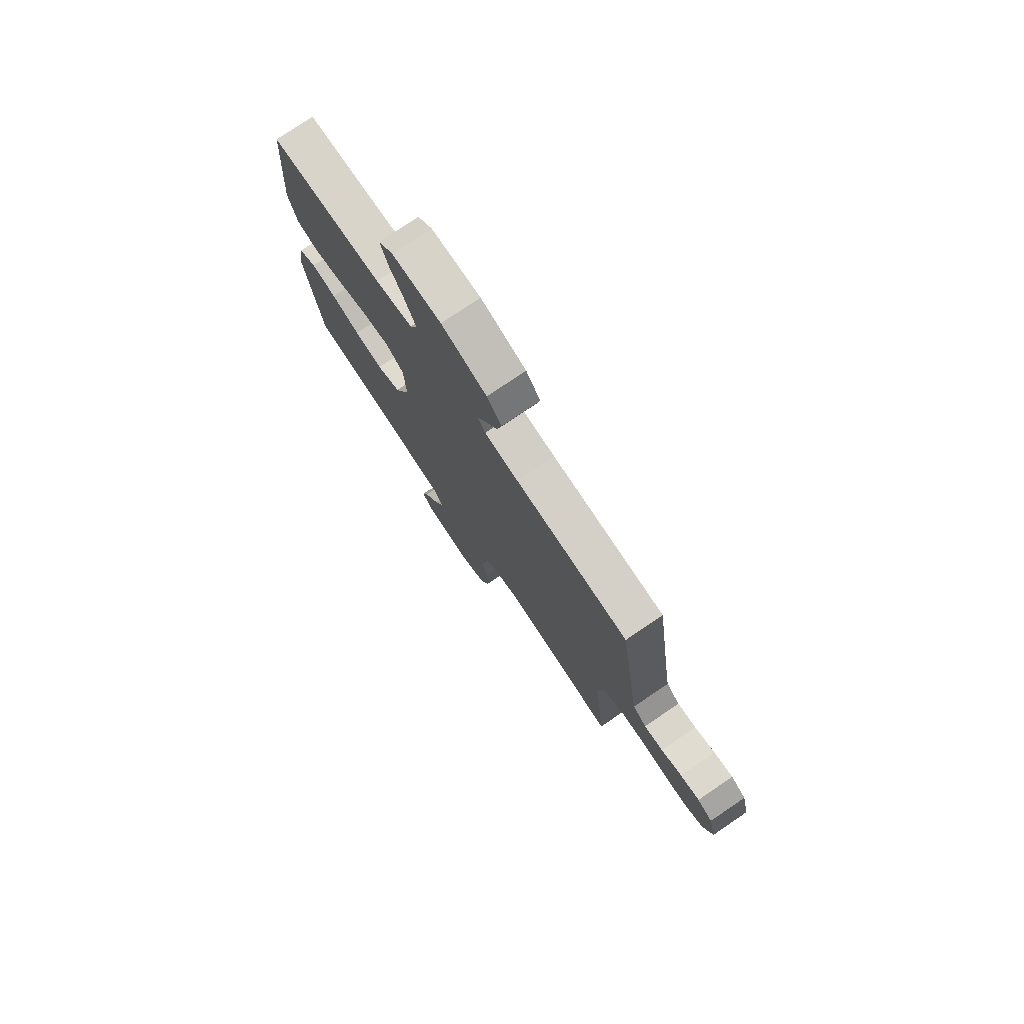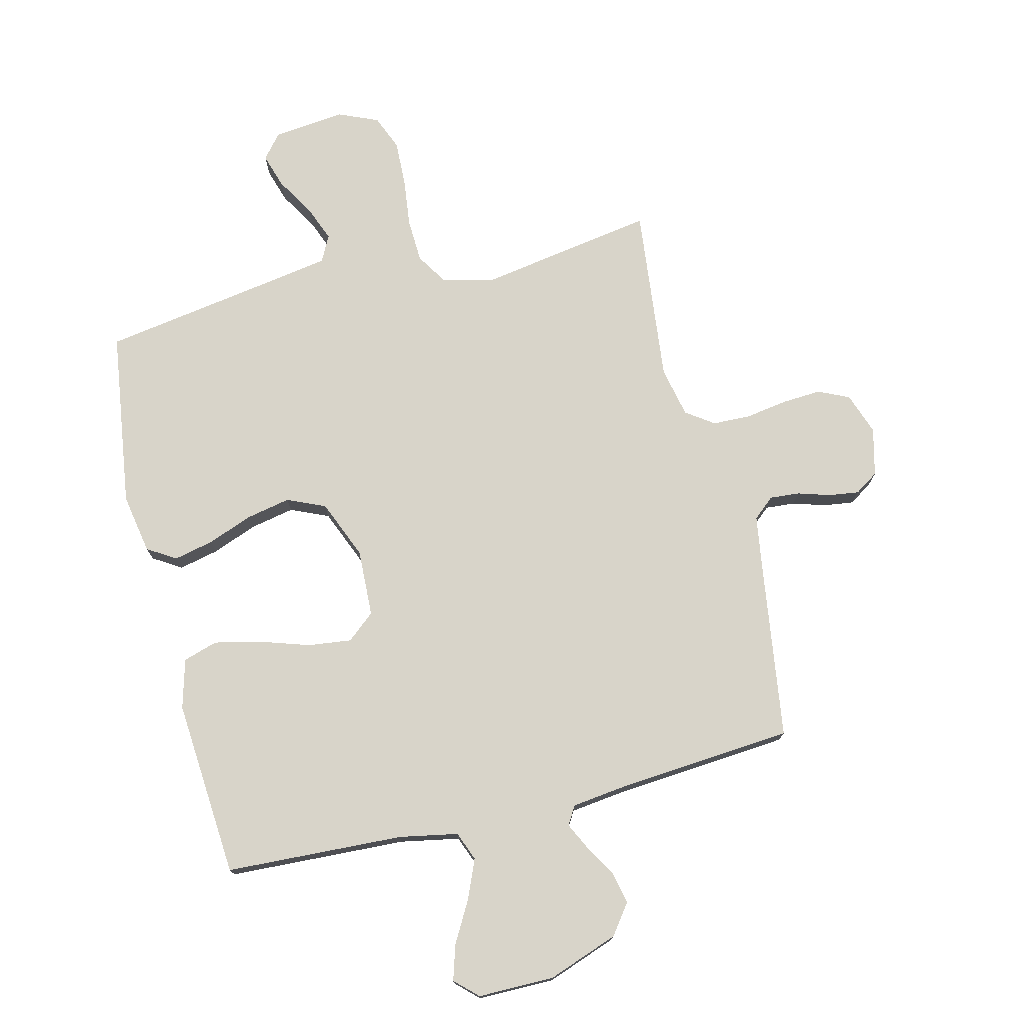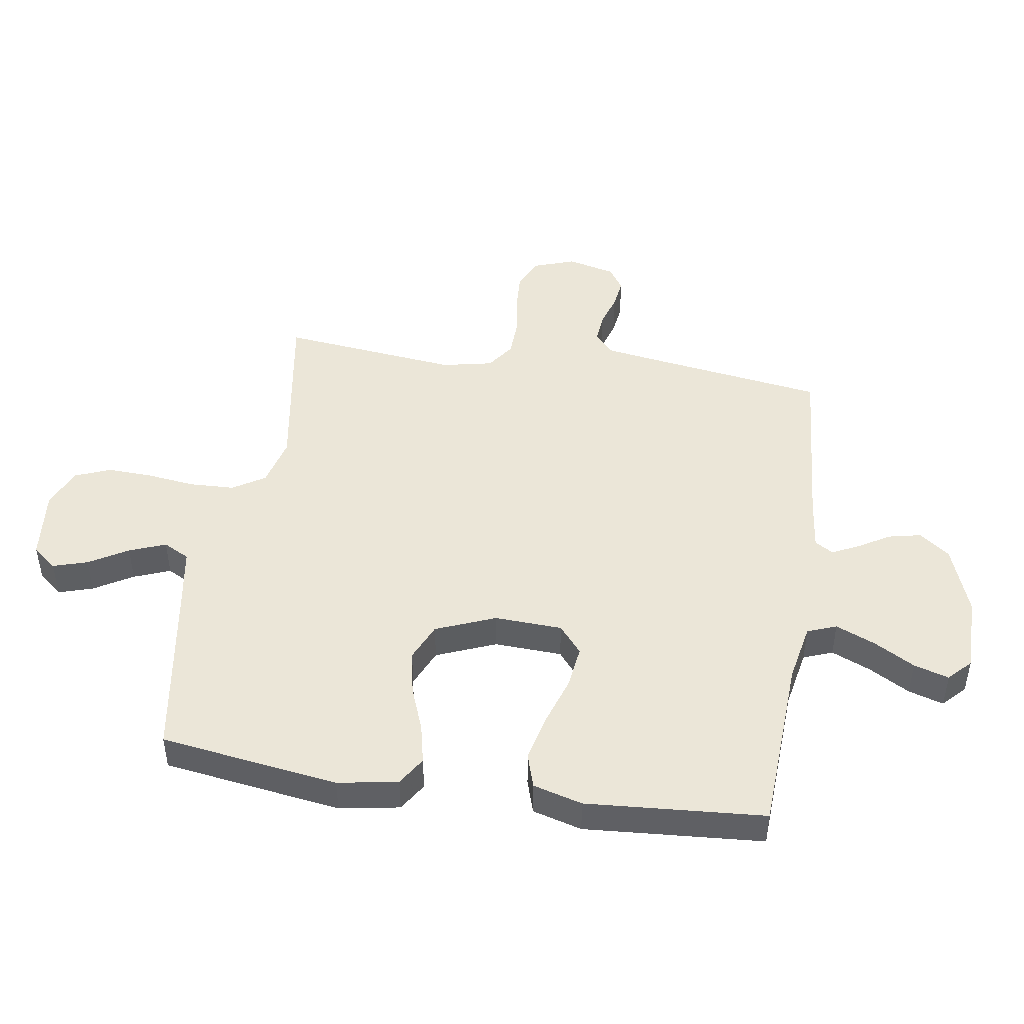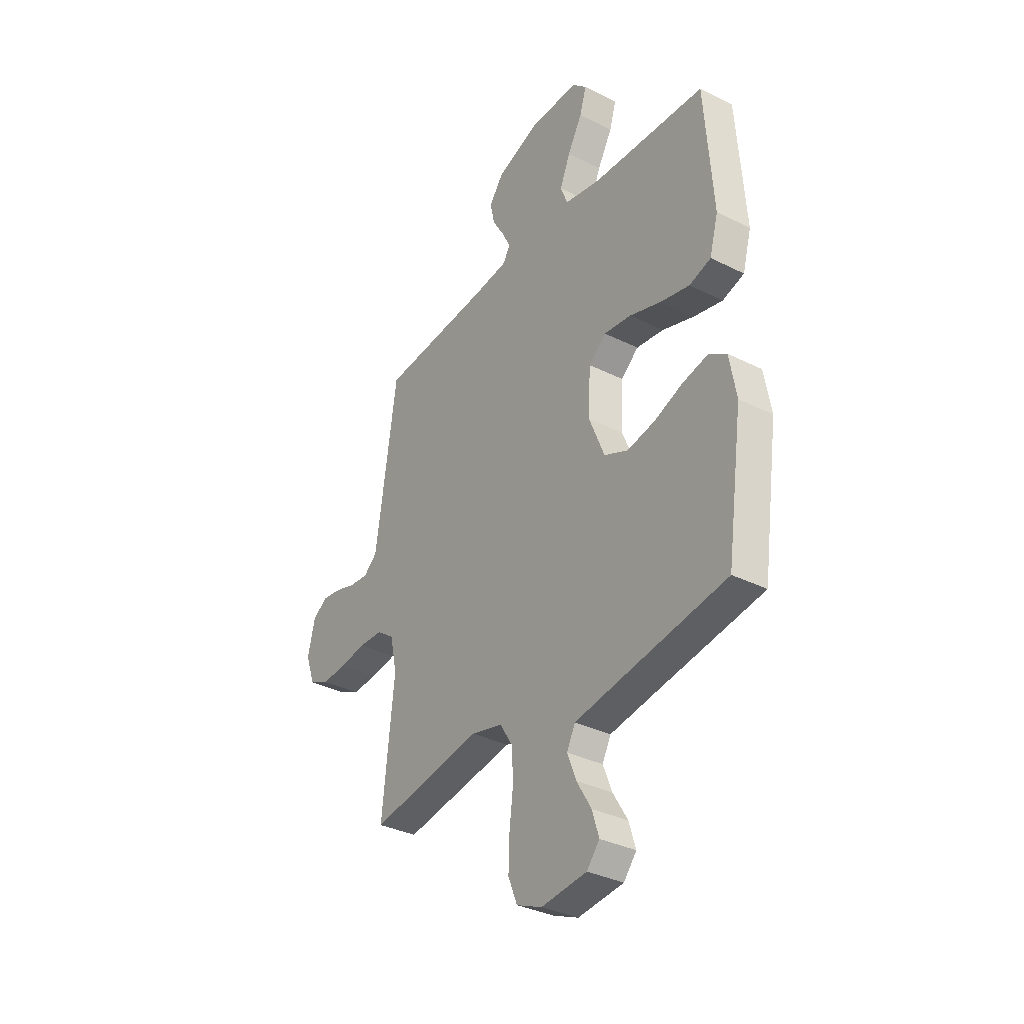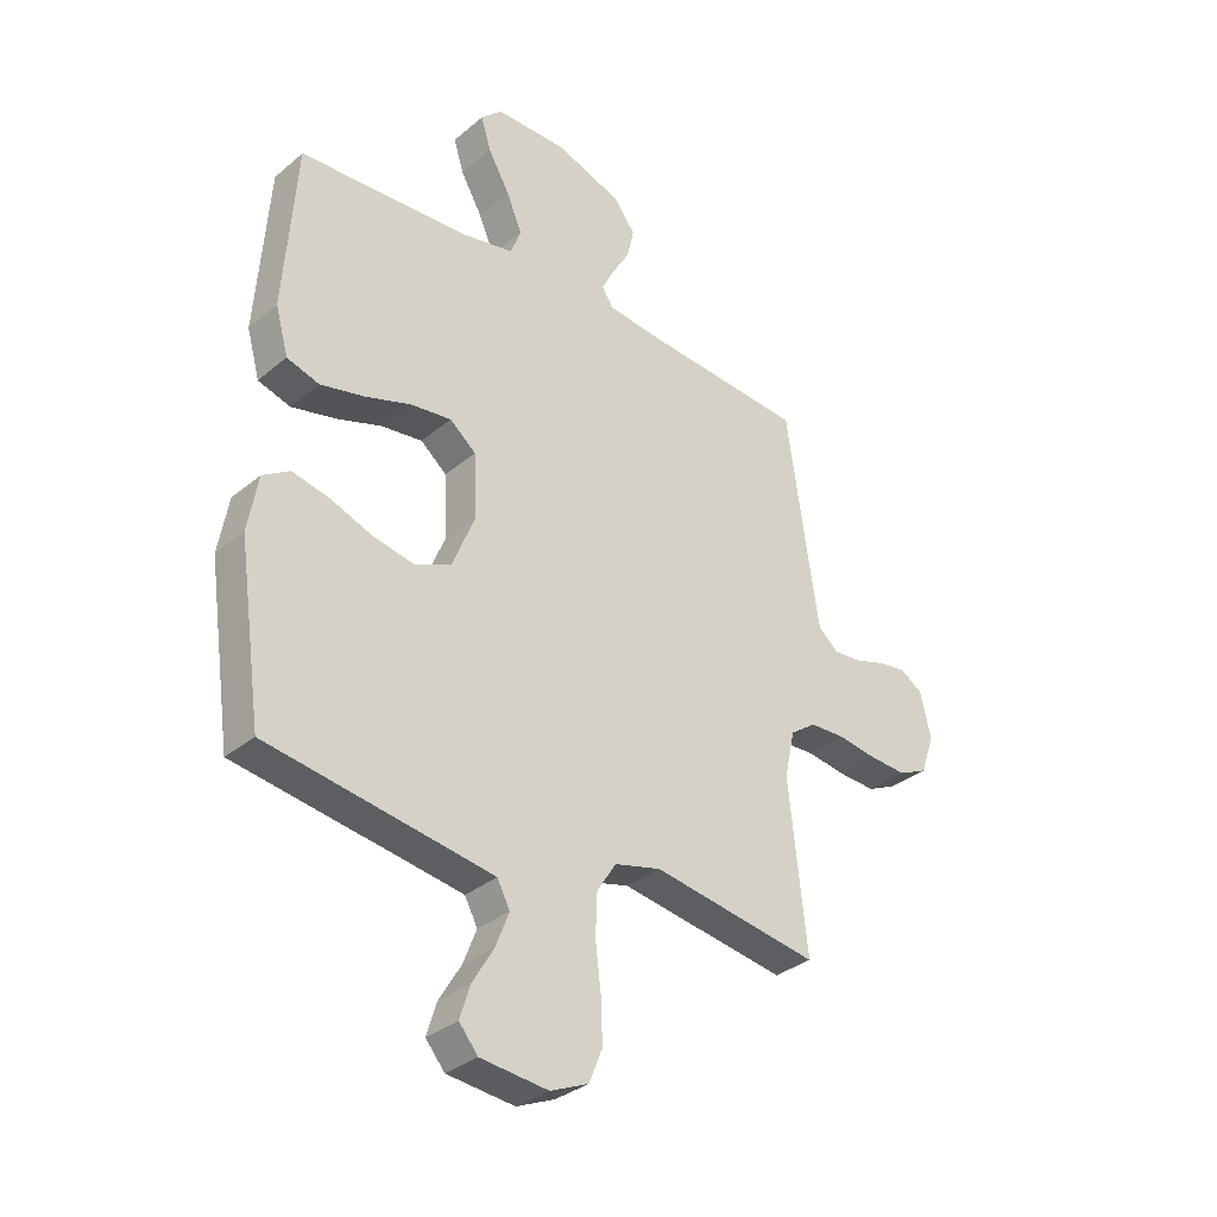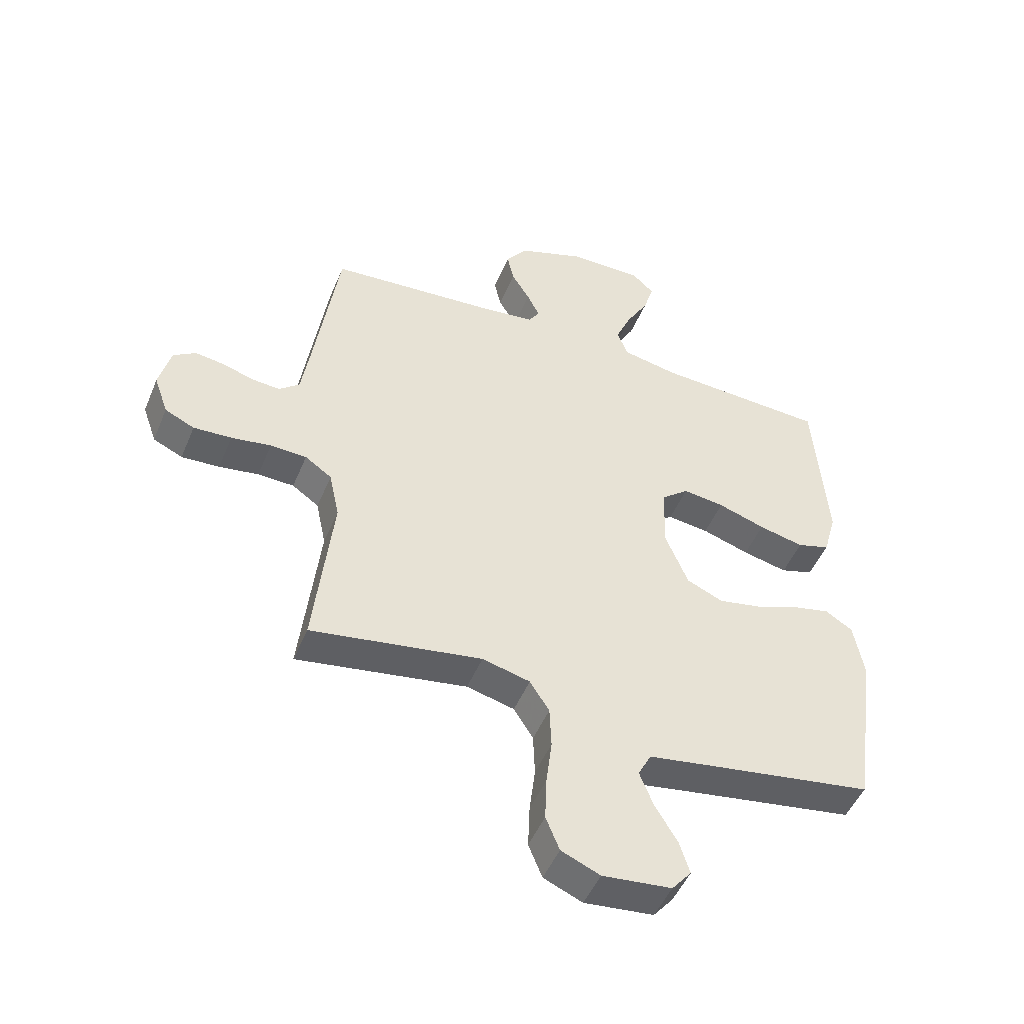
<metadata>
{"format":"obj","ext":"obj","renderer":"f3d","projection":"perspective","resolution":1024,"background":"white","views":[{"elev":77.0,"azim":55.9,"up":"+Z"},{"elev":75.0,"azim":-13.9,"up":"+Y"},{"elev":46.4,"azim":-81.1,"up":"+Y"},{"elev":-34.2,"azim":-124.1,"up":"+Z"},{"elev":-32.9,"azim":-41.2,"up":"+Z"},{"elev":-49.0,"azim":157.9,"up":"+Z"}]}
</metadata>
<code>
v 0.5 0.07 0.5
v 0.544 0.07 0.2
v 0.558 0.07 0.11
v 0.594 0.07 0.079
v 0.644 0.07 0.083
v 0.699 0.07 0.1
v 0.75 0.07 0.107
v 0.79 0.07 0.081
v 0.81 0.07 0
v 0.785 0.07 -0.071
v 0.733 0.07 -0.095
v 0.666 0.07 -0.091
v 0.596 0.07 -0.08
v 0.532 0.07 -0.082
v 0.485 0.07 -0.115
v 0.467 0.07 -0.2
v 0.5 0.07 -0.5
v 0.2 0.07 -0.451
v 0.116 0.07 -0.472
v 0.082 0.07 -0.526
v 0.079 0.07 -0.6
v 0.089 0.07 -0.682
v 0.092 0.07 -0.759
v 0.068 0.07 -0.818
v 0 0.07 -0.847
v -0.121 0.07 -0.834
v -0.155 0.07 -0.793
v -0.137 0.07 -0.735
v -0.098 0.07 -0.67
v -0.074 0.07 -0.609
v -0.097 0.07 -0.565
v -0.2 0.07 -0.548
v -0.5 0.07 -0.5
v -0.543 0.07 -0.2
v -0.525 0.07 -0.099
v -0.477 0.07 -0.069
v -0.41 0.07 -0.084
v -0.334 0.07 -0.113
v -0.259 0.07 -0.128
v -0.195 0.07 -0.1
v -0.154 0.07 0
v -0.159 0.07 0.114
v -0.206 0.07 0.153
v -0.279 0.07 0.144
v -0.362 0.07 0.117
v -0.441 0.07 0.099
v -0.499 0.07 0.117
v -0.522 0.07 0.2
v -0.5 0.07 0.5
v -0.2 0.07 0.515
v -0.101 0.07 0.534
v -0.082 0.07 0.583
v -0.11 0.07 0.649
v -0.149 0.07 0.718
v -0.167 0.07 0.777
v -0.129 0.07 0.813
v 0 0.07 0.813
v 0.119 0.07 0.77
v 0.157 0.07 0.719
v 0.145 0.07 0.664
v 0.113 0.07 0.611
v 0.091 0.07 0.566
v 0.11 0.07 0.535
v 0.2 0.07 0.524
v 0.5 0 0.5
v 0.544 0 0.2
v 0.558 0 0.11
v 0.594 0 0.079
v 0.644 0 0.083
v 0.699 0 0.1
v 0.75 0 0.107
v 0.79 0 0.081
v 0.81 0 0
v 0.785 0 -0.071
v 0.733 0 -0.095
v 0.666 0 -0.091
v 0.596 0 -0.08
v 0.532 0 -0.082
v 0.485 0 -0.115
v 0.467 0 -0.2
v 0.5 0 -0.5
v 0.2 0 -0.451
v 0.116 0 -0.472
v 0.082 0 -0.526
v 0.079 0 -0.6
v 0.089 0 -0.682
v 0.092 0 -0.759
v 0.068 0 -0.818
v 0 0 -0.847
v -0.121 0 -0.834
v -0.155 0 -0.793
v -0.137 0 -0.735
v -0.098 0 -0.67
v -0.074 0 -0.609
v -0.097 0 -0.565
v -0.2 0 -0.548
v -0.5 0 -0.5
v -0.543 0 -0.2
v -0.525 0 -0.099
v -0.477 0 -0.069
v -0.41 0 -0.084
v -0.334 0 -0.113
v -0.259 0 -0.128
v -0.195 0 -0.1
v -0.154 0 0
v -0.159 0 0.114
v -0.206 0 0.153
v -0.279 0 0.144
v -0.362 0 0.117
v -0.441 0 0.099
v -0.499 0 0.117
v -0.522 0 0.2
v -0.5 0 0.5
v -0.2 0 0.515
v -0.101 0 0.534
v -0.082 0 0.583
v -0.11 0 0.649
v -0.149 0 0.718
v -0.167 0 0.777
v -0.129 0 0.813
v 0 0 0.813
v 0.119 0 0.77
v 0.157 0 0.719
v 0.145 0 0.664
v 0.113 0 0.611
v 0.091 0 0.566
v 0.11 0 0.535
v 0.2 0 0.524
f 59 60 61
f 58 59 61
f 57 58 61
f 56 57 61
f 55 56 61
f 54 55 61
f 53 54 61
f 52 53 61 62
f 51 52 62 63
f 48 49 50
f 47 48 50
f 46 47 50
f 45 46 50
f 44 45 50
f 51 63 64
f 50 51 64
f 44 50 64
f 43 44 64
f 36 37 38
f 35 36 38
f 34 35 38
f 33 34 38
f 32 33 38
f 31 32 38 39
f 30 31 39 40
f 27 28 29
f 26 27 29
f 25 26 29
f 24 25 29
f 23 24 29
f 22 23 29
f 21 22 29
f 20 21 29 30
f 30 40 41
f 20 30 41
f 19 20 41
f 16 17 18
f 19 41 42
f 18 19 42
f 16 18 42
f 15 16 42
f 11 12 13
f 10 11 13
f 9 10 13
f 8 9 13
f 7 8 13
f 6 7 13
f 5 6 13
f 4 5 13 14
f 64 1 2
f 43 64 2
f 42 43 2
f 15 42 2
f 14 15 2
f 14 2 3
f 3 4 14
f 125 124 123
f 125 123 122
f 125 122 121
f 125 121 120
f 125 120 119
f 125 119 118
f 125 118 117
f 126 125 117 116
f 127 126 116 115
f 114 113 112
f 114 112 111
f 114 111 110
f 114 110 109
f 114 109 108
f 128 127 115
f 128 115 114
f 128 114 108
f 128 108 107
f 102 101 100
f 102 100 99
f 102 99 98
f 102 98 97
f 102 97 96
f 103 102 96 95
f 104 103 95 94
f 93 92 91
f 93 91 90
f 93 90 89
f 93 89 88
f 93 88 87
f 93 87 86
f 93 86 85
f 94 93 85 84
f 105 104 94
f 105 94 84
f 105 84 83
f 82 81 80
f 106 105 83
f 106 83 82
f 106 82 80
f 106 80 79
f 77 76 75
f 77 75 74
f 77 74 73
f 77 73 72
f 77 72 71
f 77 71 70
f 77 70 69
f 78 77 69 68
f 66 65 128
f 66 128 107
f 66 107 106
f 66 106 79
f 66 79 78
f 67 66 78
f 78 68 67
f 1 65 66 2
f 2 66 67 3
f 3 67 68 4
f 4 68 69 5
f 5 69 70 6
f 6 70 71 7
f 7 71 72 8
f 8 72 73 9
f 9 73 74 10
f 10 74 75 11
f 11 75 76 12
f 12 76 77 13
f 13 77 78 14
f 14 78 79 15
f 15 79 80 16
f 16 80 81 17
f 17 81 82 18
f 18 82 83 19
f 19 83 84 20
f 20 84 85 21
f 21 85 86 22
f 22 86 87 23
f 23 87 88 24
f 24 88 89 25
f 25 89 90 26
f 26 90 91 27
f 27 91 92 28
f 28 92 93 29
f 29 93 94 30
f 30 94 95 31
f 31 95 96 32
f 32 96 97 33
f 33 97 98 34
f 34 98 99 35
f 35 99 100 36
f 36 100 101 37
f 37 101 102 38
f 38 102 103 39
f 39 103 104 40
f 40 104 105 41
f 41 105 106 42
f 42 106 107 43
f 43 107 108 44
f 44 108 109 45
f 45 109 110 46
f 46 110 111 47
f 47 111 112 48
f 48 112 113 49
f 49 113 114 50
f 50 114 115 51
f 51 115 116 52
f 52 116 117 53
f 53 117 118 54
f 54 118 119 55
f 55 119 120 56
f 56 120 121 57
f 57 121 122 58
f 58 122 123 59
f 59 123 124 60
f 60 124 125 61
f 61 125 126 62
f 62 126 127 63
f 63 127 128 64
f 64 128 65 1

</code>
